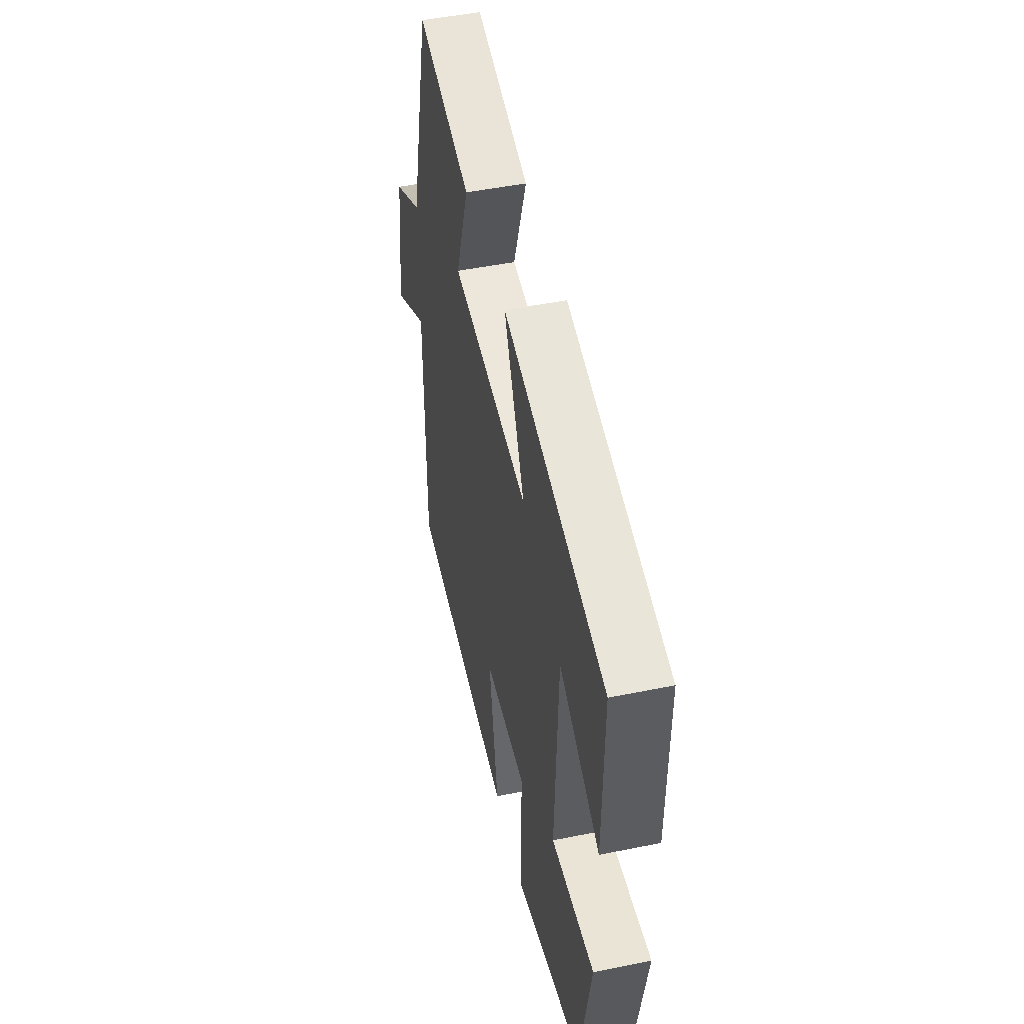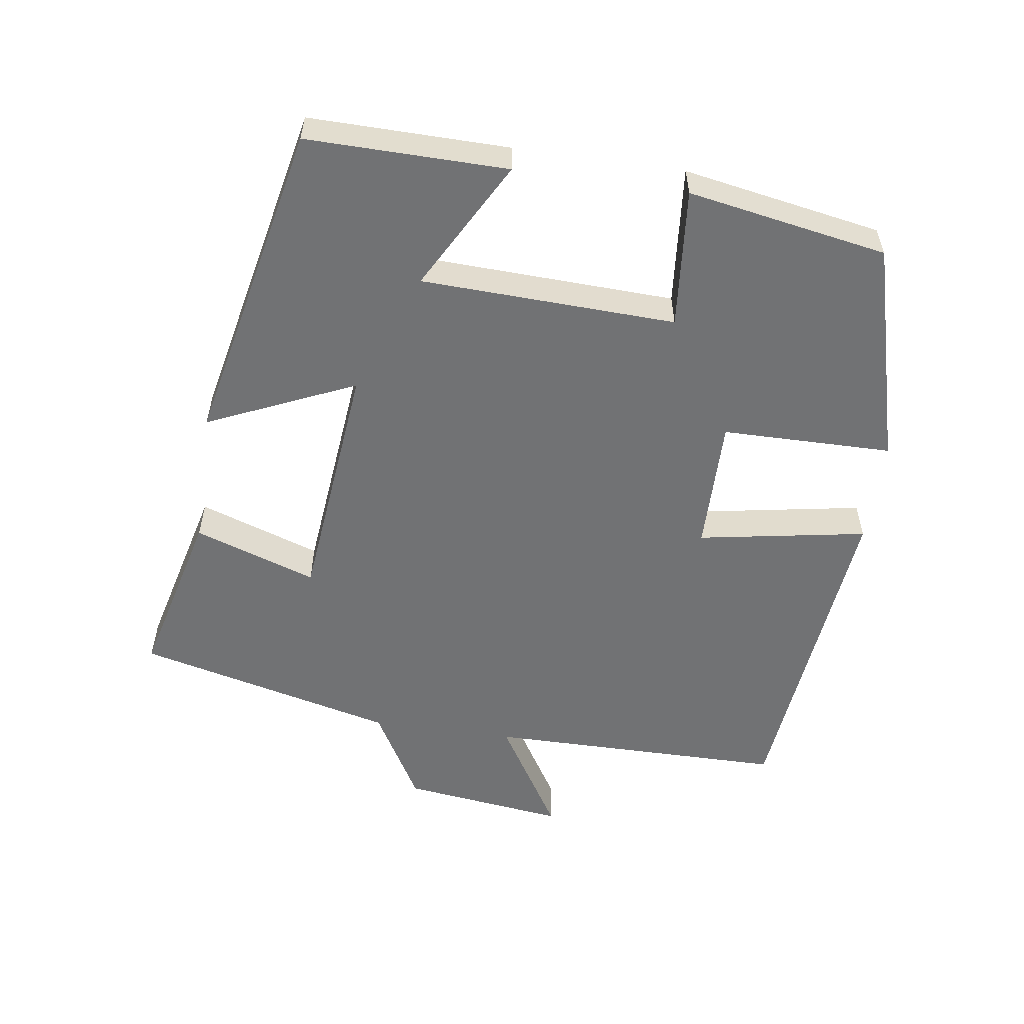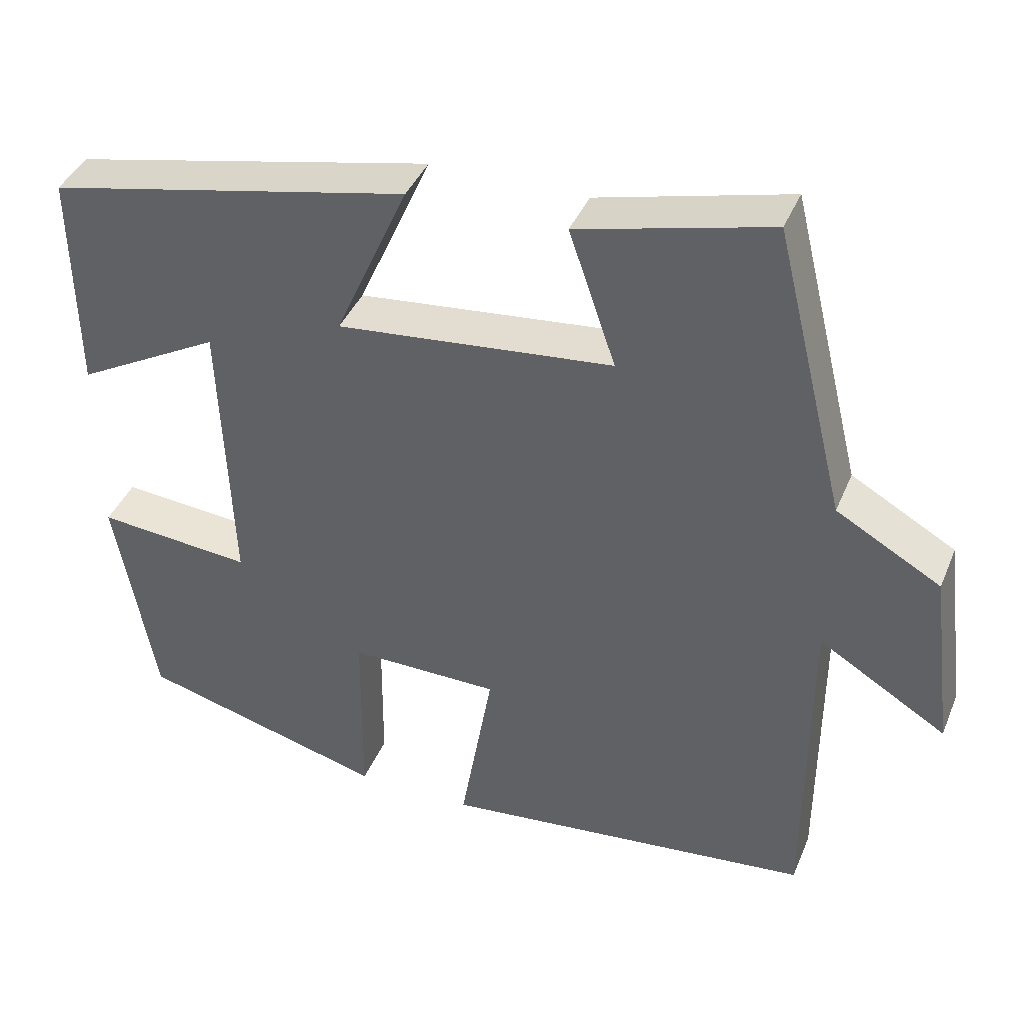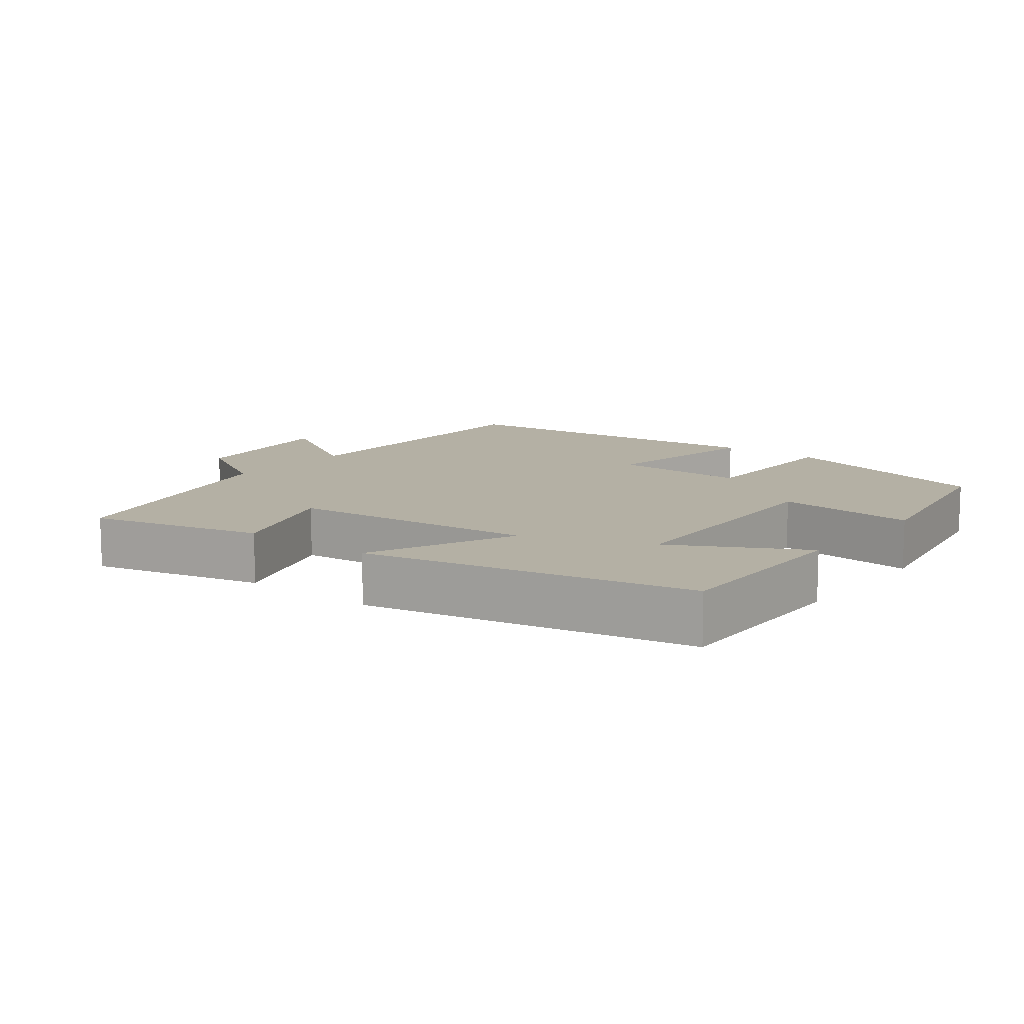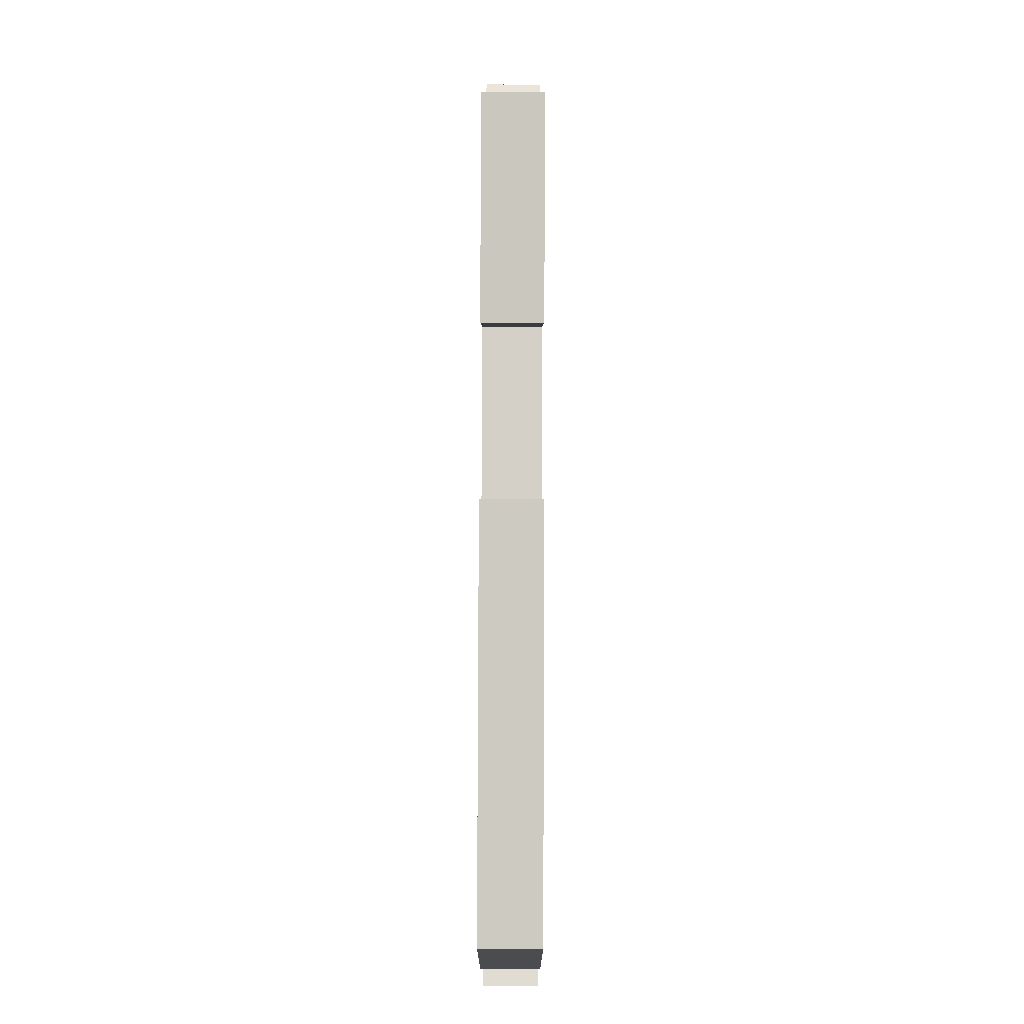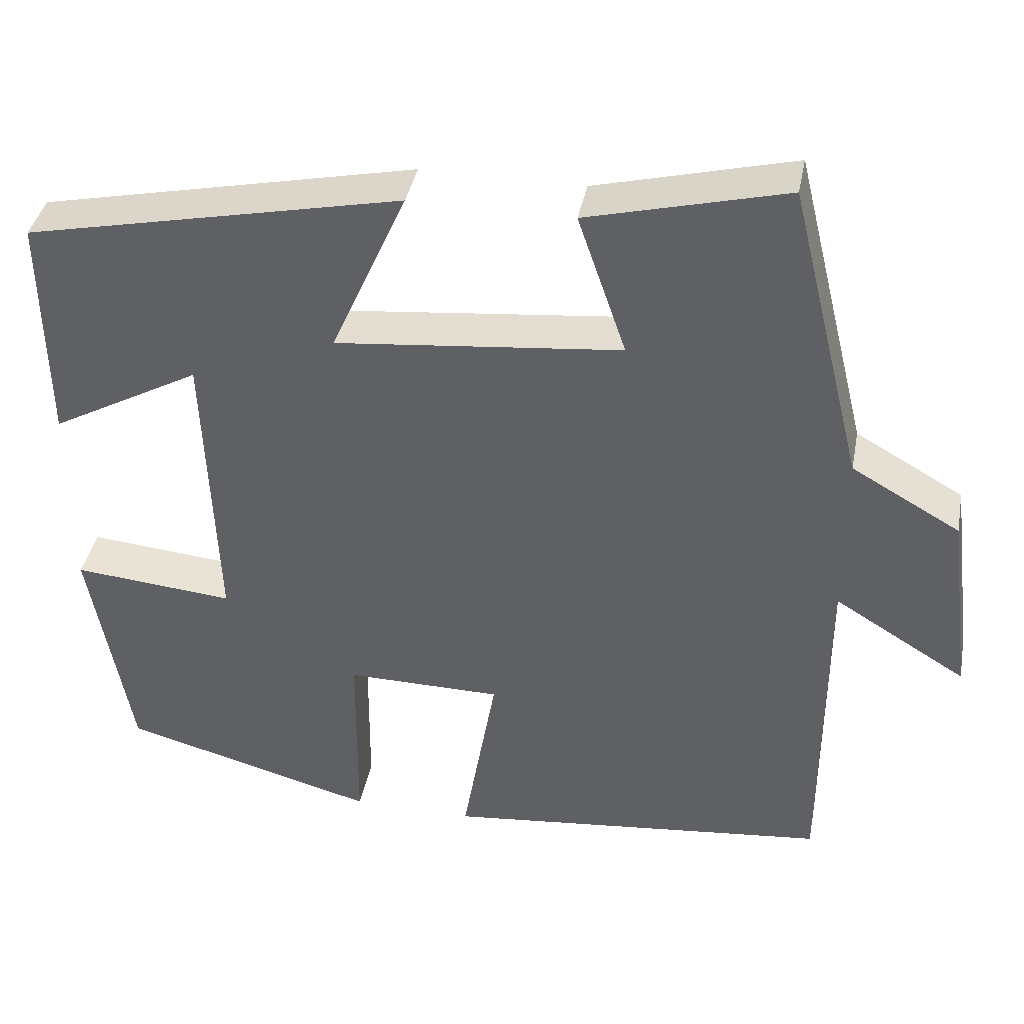
<metadata>
{"format":"obj","ext":"obj","renderer":"f3d","projection":"perspective","resolution":1024,"background":"white","views":[{"elev":48.3,"azim":77.2,"up":"+Z"},{"elev":-55.4,"azim":81.8,"up":"+Y"},{"elev":40.2,"azim":-158.7,"up":"+Z"},{"elev":11.5,"azim":38.1,"up":"+Y"},{"elev":74.2,"azim":90.2,"up":"+Z"},{"elev":39.1,"azim":-169.2,"up":"+Z"}]}
</metadata>
<code>
v 0.449 0.07 -0.414
v 0.132 0.07 -0.5
v 0.13 0.07 -0.256
v -0.062 0.07 -0.258
v -0.02 0.07 -0.5
v -0.499 0.07 -0.45
v -0.5 0.07 -0.02
v -0.664 0.07 -0.12
v -0.634 0.07 0.114
v -0.5 0.07 0.19
v -0.408 0.07 0.562
v -0.162 0.07 0.5
v -0.222 0.07 0.325
v 0.132 0.07 0.289
v 0.038 0.07 0.5
v 0.504 0.07 0.401
v 0.5 0.07 0.115
v 0.314 0.07 0.217
v 0.3 0.07 -0.147
v 0.5 0.07 -0.129
v 0.449 0 -0.414
v 0.132 0 -0.5
v 0.13 0 -0.256
v -0.062 0 -0.258
v -0.02 0 -0.5
v -0.499 0 -0.45
v -0.5 0 -0.02
v -0.664 0 -0.12
v -0.634 0 0.114
v -0.5 0 0.19
v -0.408 0 0.562
v -0.162 0 0.5
v -0.222 0 0.325
v 0.132 0 0.289
v 0.038 0 0.5
v 0.504 0 0.401
v 0.5 0 0.115
v 0.314 0 0.217
v 0.3 0 -0.147
v 0.5 0 -0.129
f 19 20 1 2
f 18 19 2 3
f 15 16 17 18
f 14 15 18
f 13 14 18 3
f 10 11 12 13
f 10 13 3 4
f 7 8 9 10
f 6 7 10
f 4 5 6 10
f 22 21 40 39
f 23 22 39 38
f 38 37 36 35
f 38 35 34
f 23 38 34 33
f 33 32 31 30
f 24 23 33 30
f 30 29 28 27
f 30 27 26
f 30 26 25 24
f 1 21 22 2
f 2 22 23 3
f 3 23 24 4
f 4 24 25 5
f 5 25 26 6
f 6 26 27 7
f 7 27 28 8
f 8 28 29 9
f 9 29 30 10
f 10 30 31 11
f 11 31 32 12
f 12 32 33 13
f 13 33 34 14
f 14 34 35 15
f 15 35 36 16
f 16 36 37 17
f 17 37 38 18
f 18 38 39 19
f 19 39 40 20
f 20 40 21 1

</code>
